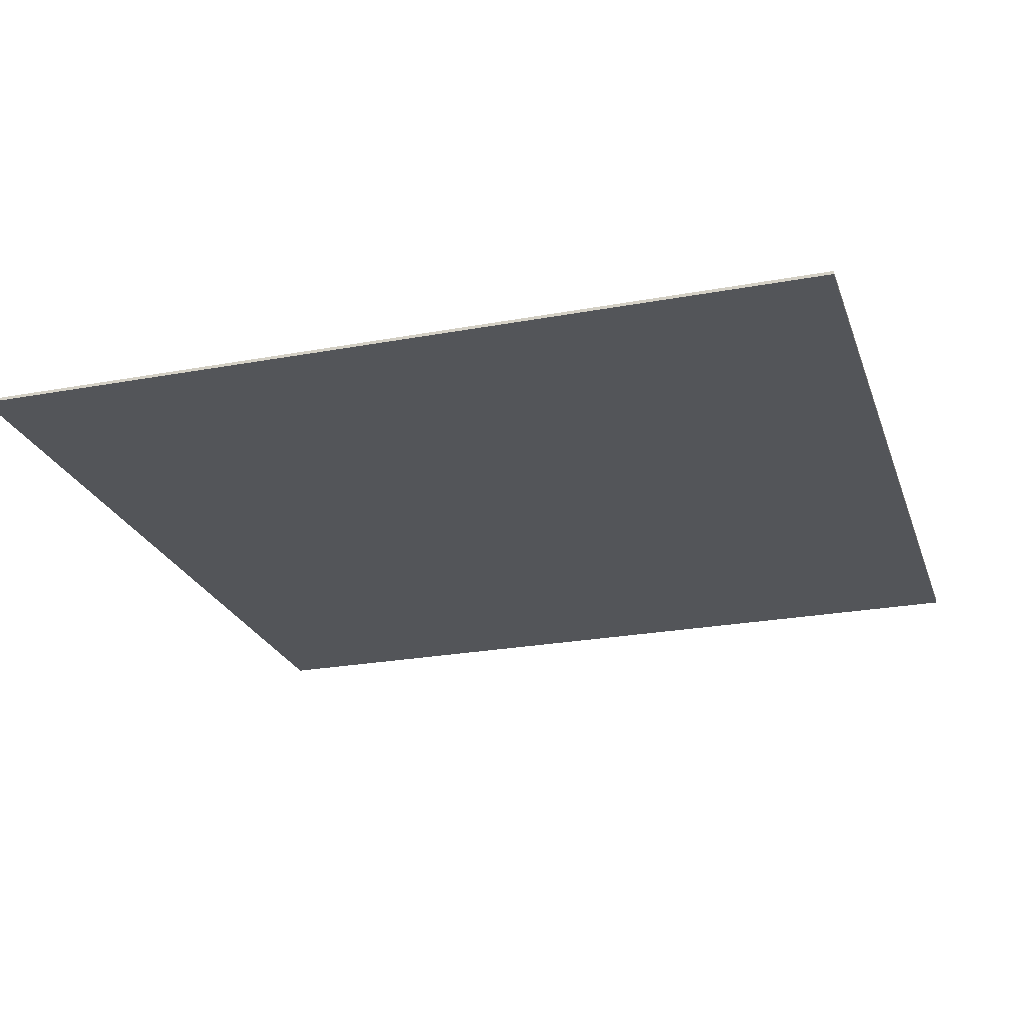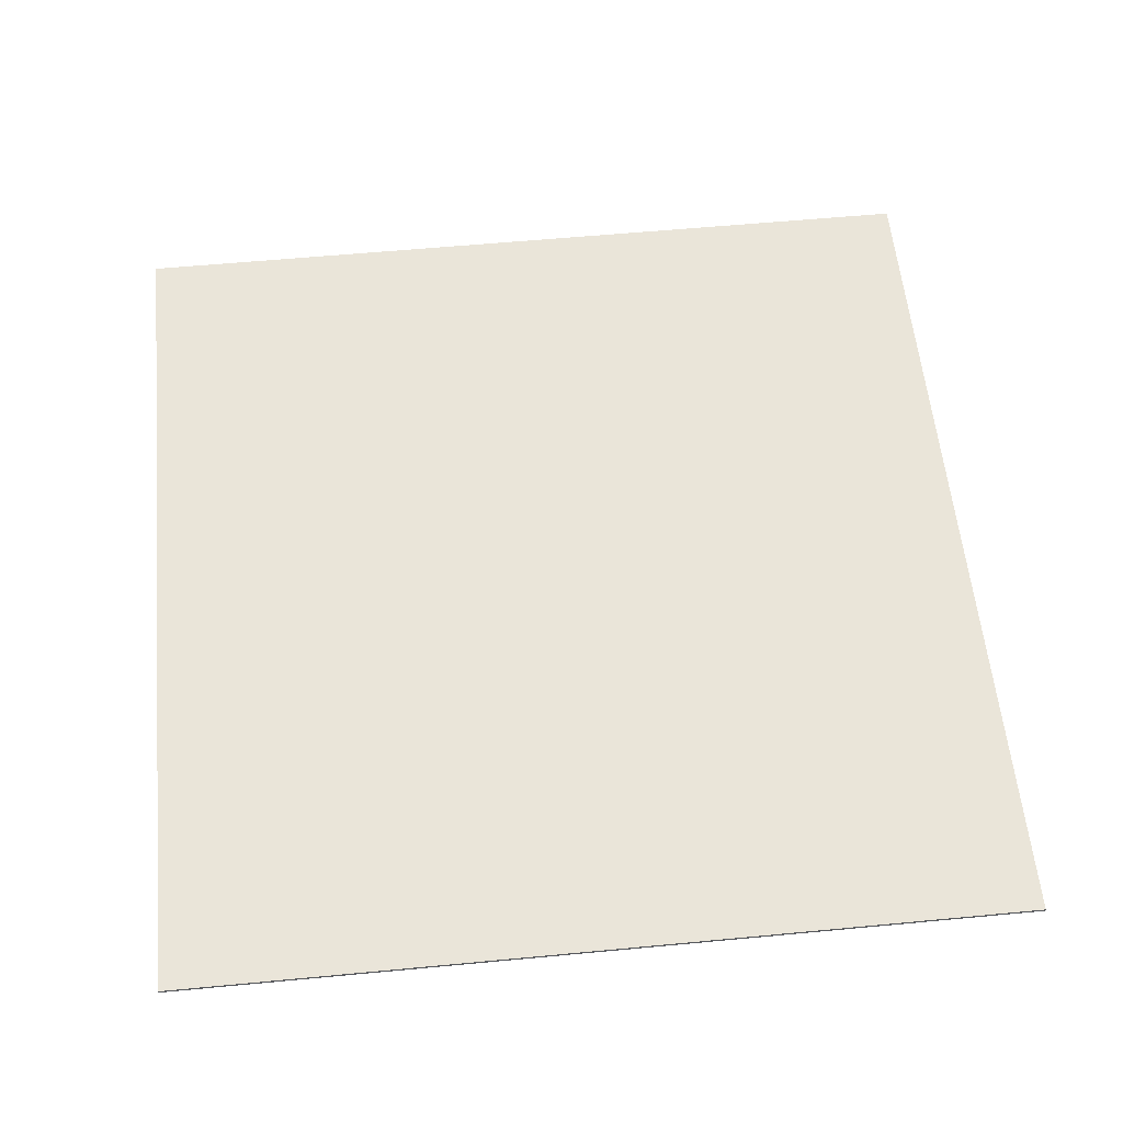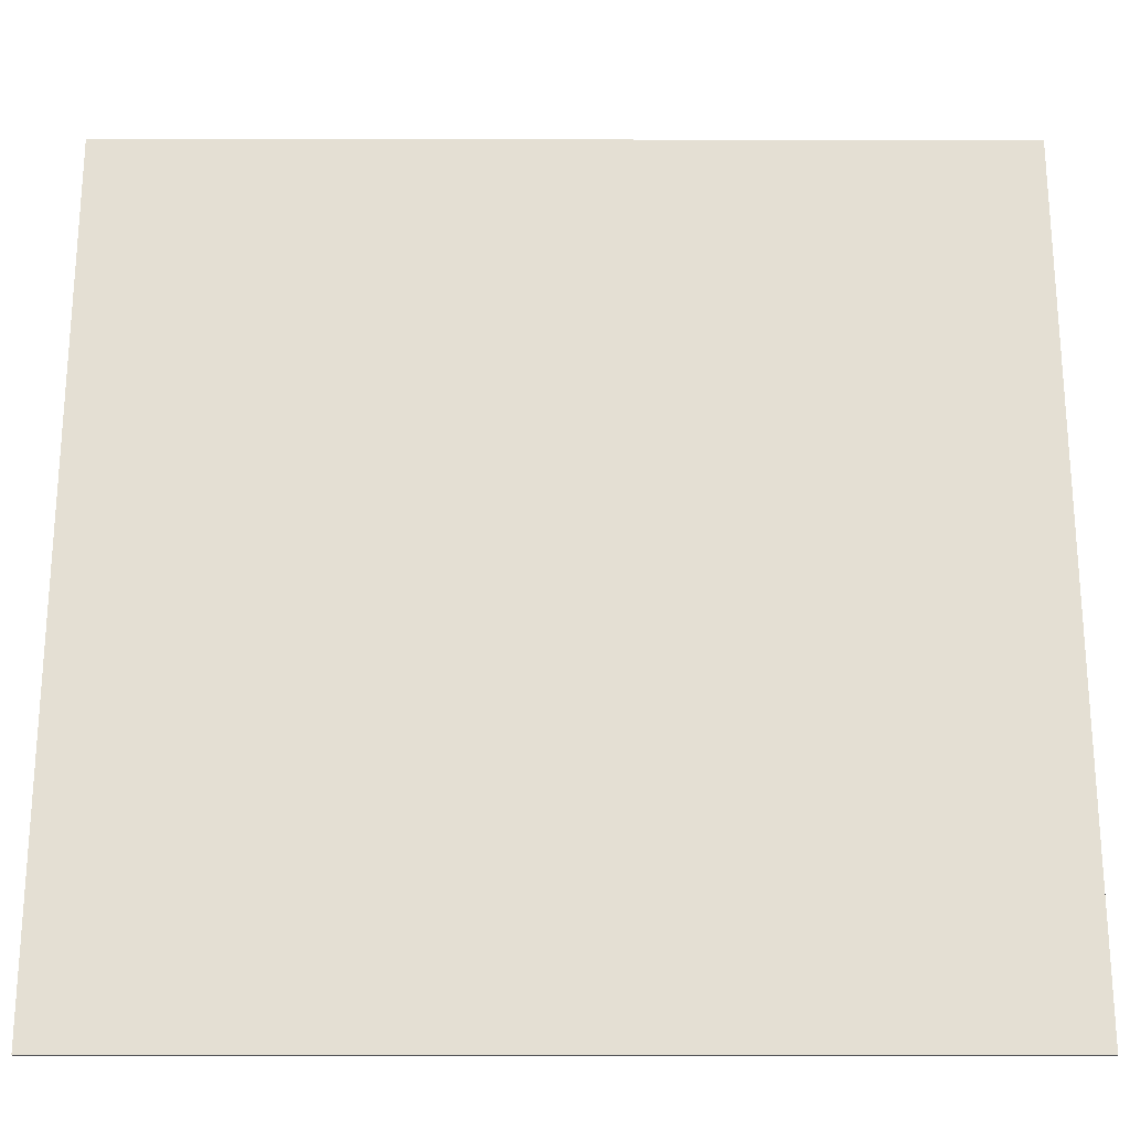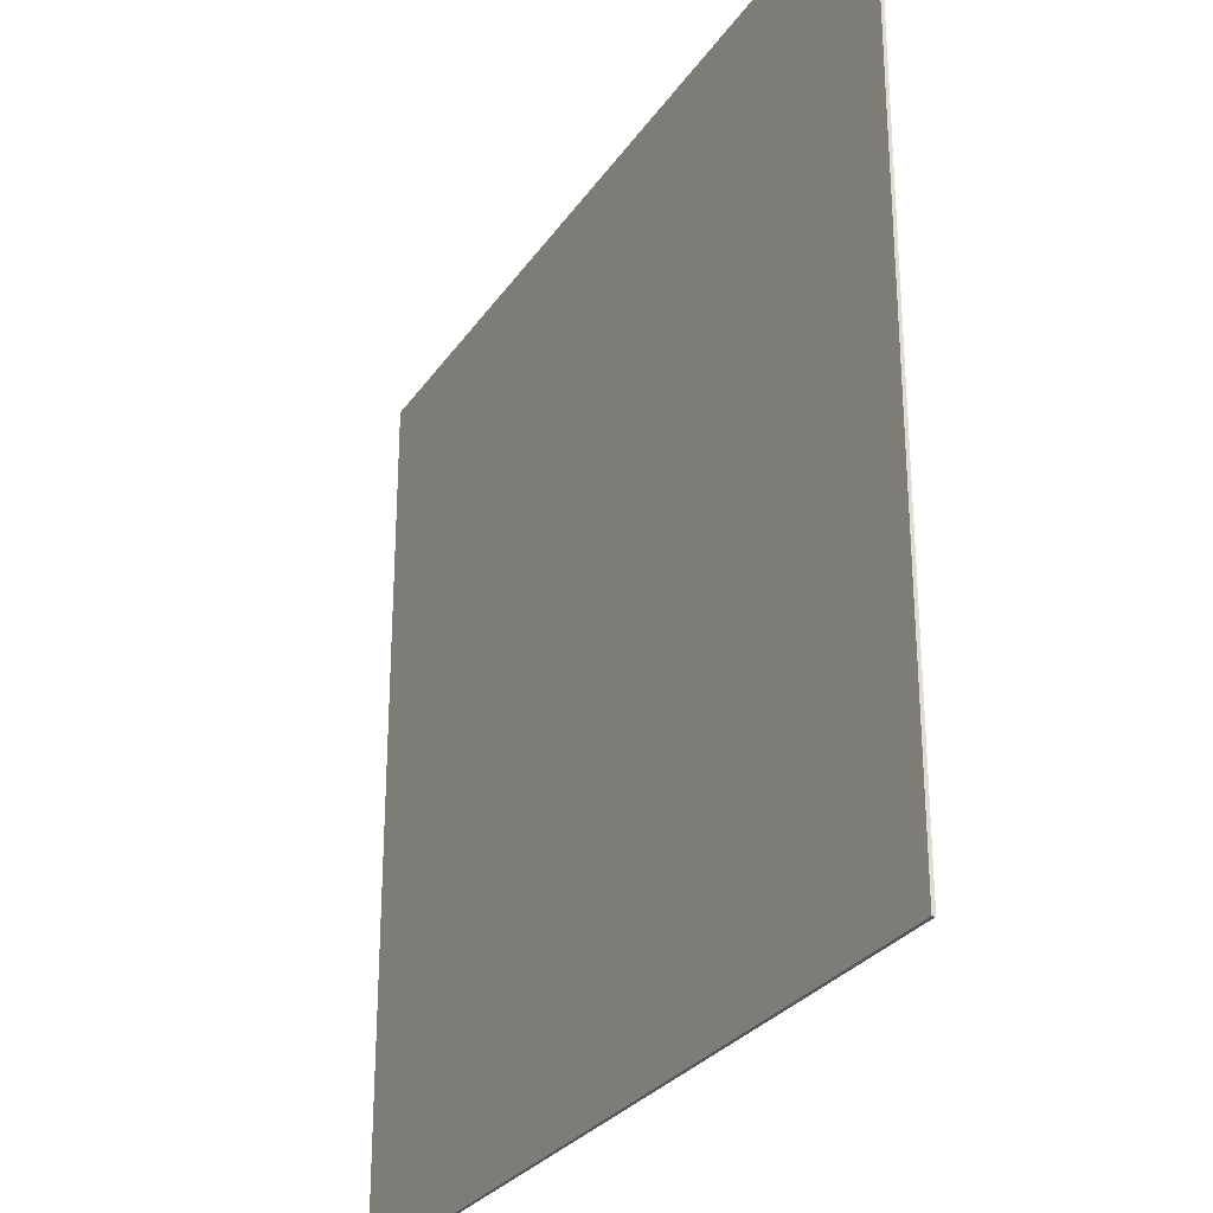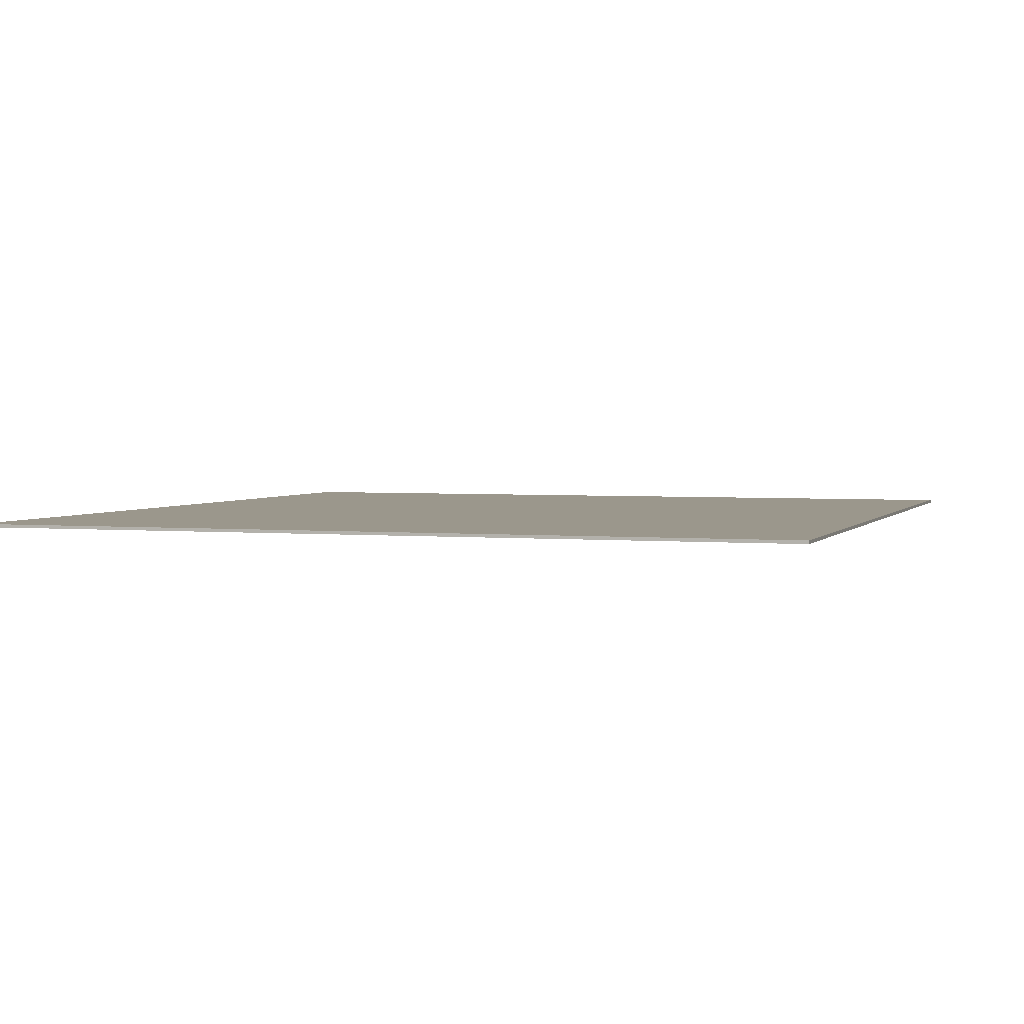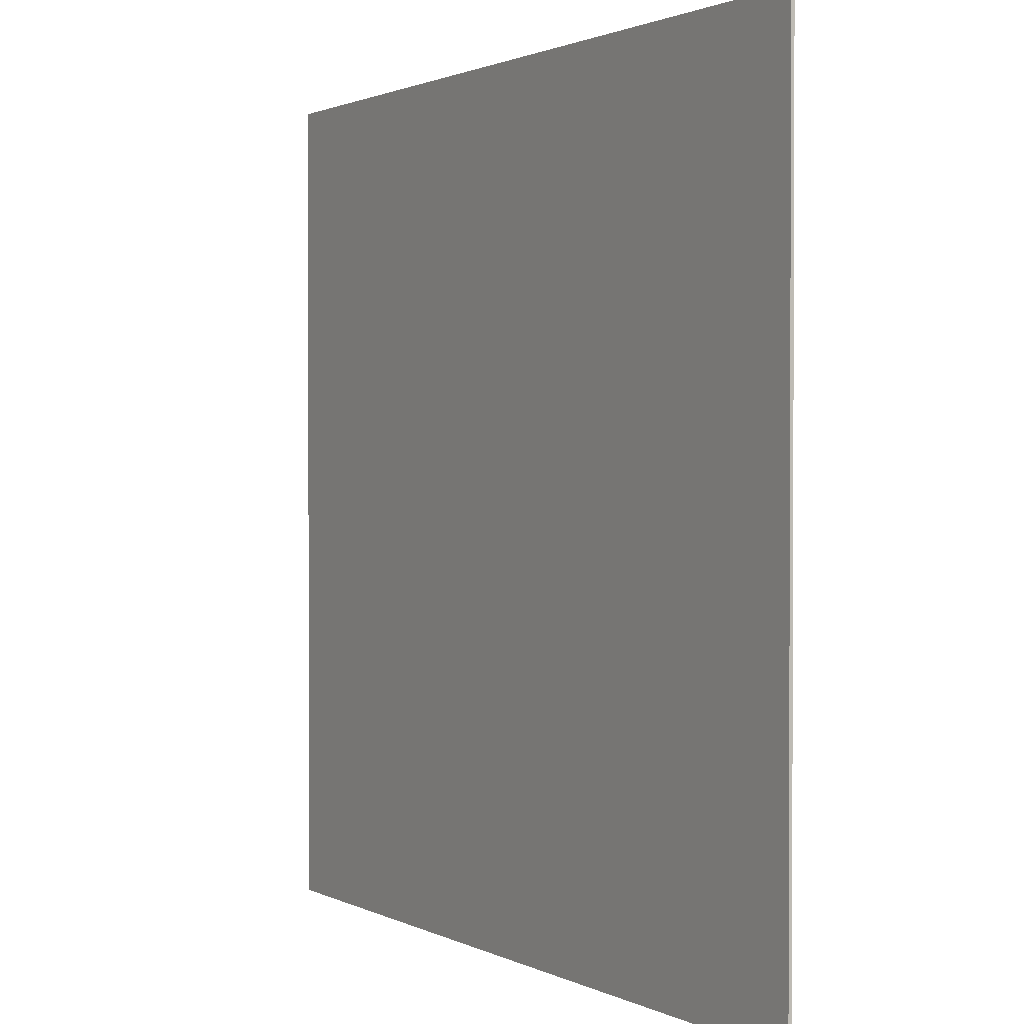
<metadata>
{"format":"obj","ext":"obj","renderer":"f3d","projection":"perspective","resolution":1024,"background":"white","views":[{"elev":-24.3,"azim":-163.0,"up":"+Y"},{"elev":58.0,"azim":84.4,"up":"+Y"},{"elev":-23.6,"azim":179.9,"up":"+Z"},{"elev":-28.2,"azim":-117.2,"up":"+Z"},{"elev":2.8,"azim":-71.5,"up":"+Y"},{"elev":1.4,"azim":59.7,"up":"+Z"}]}
</metadata>
<code>
v 80.25 24 78
v 80.25 24 7.105e-15
v 80.25 24.3 7.105e-15
v 80.25 24.3 78
v -0.35 24 78
v 80.25 24 78
v 80.25 24.3 78
v -0.35 24.3 78
v -0.35 24 -3.071e-17
v -0.35 24 78
v -0.35 24.3 78
v -0.35 24.3 -3.071e-17
v 80.25 24 7.105e-15
v -0.35 24 -3.071e-17
v -0.35 24.3 -3.071e-17
v 80.25 24.3 7.105e-15
v 80.25 24.3 7.105e-15
v -0.35 24.3 -3.071e-17
v -0.35 24.3 78
v 80.25 24.3 78
v -0.35 24 -3.071e-17
v 80.25 24 7.105e-15
v 80.25 24 78
v -0.35 24 78
g 10bcb9f0-e2bf-11ea-8915-54bf646e7e1f
f 1 2 4
f 4 2 3
g 10bd081c-e2bf-11ea-b022-54bf646e7e1f
f 5 6 8
f 8 6 7
g 10bd2f2e-e2bf-11ea-b567-54bf646e7e1f
f 9 10 12
f 12 10 11
g 10bd7d54-e2bf-11ea-875e-54bf646e7e1f
f 13 14 16
f 16 14 15
g 10bda47e-e2bf-11ea-950e-54bf646e7e1f
f 18 19 17
f 17 19 20
g 10bdf2b0-e2bf-11ea-8b32-54bf646e7e1f
f 21 22 24
f 24 22 23

</code>
